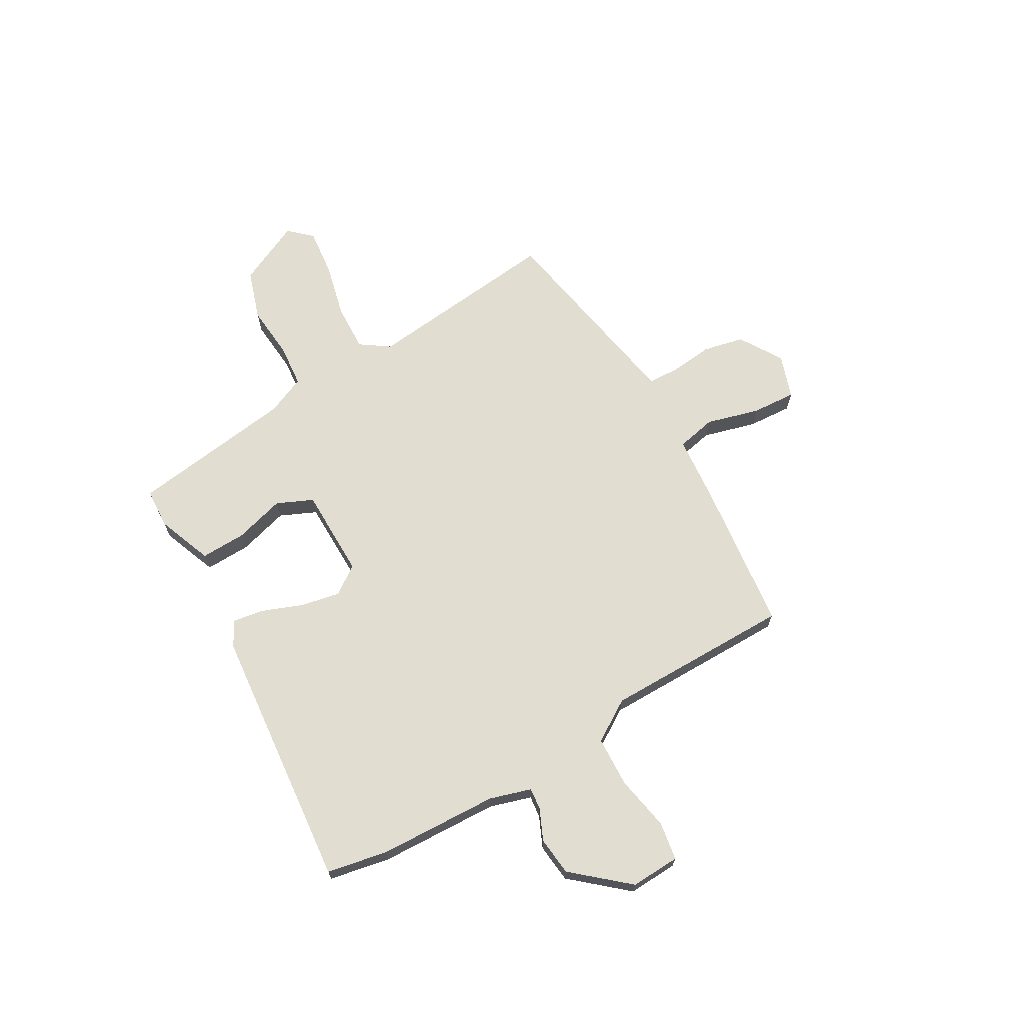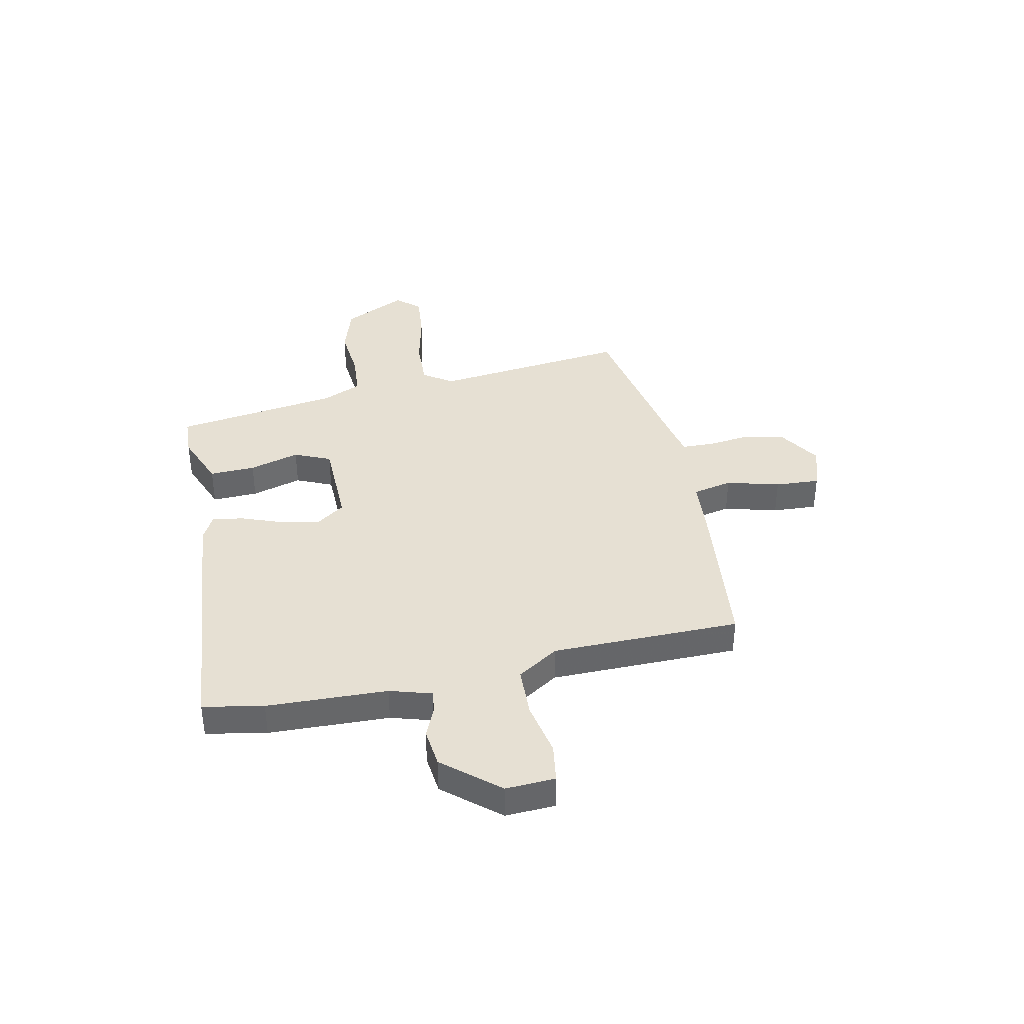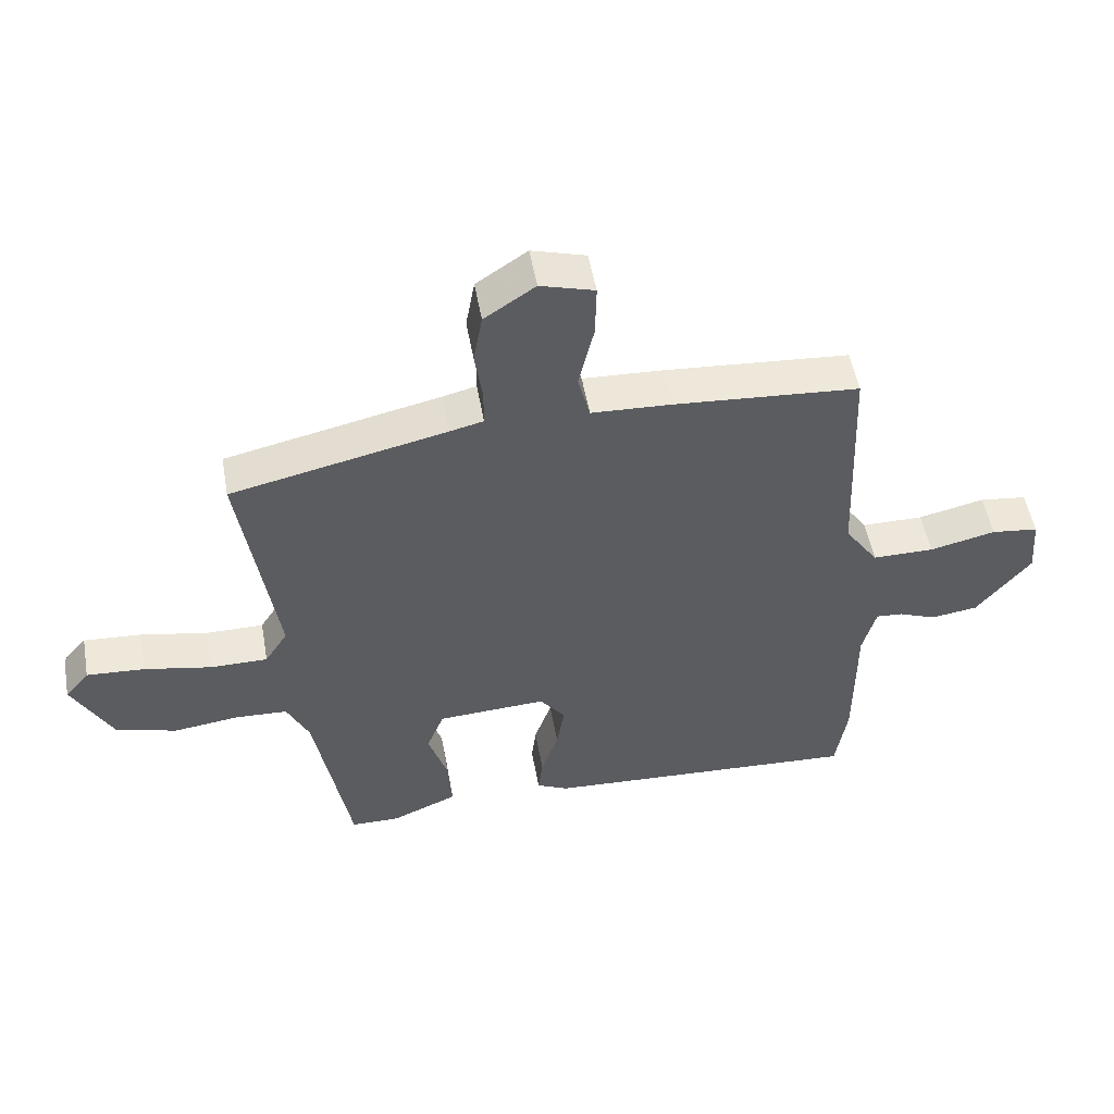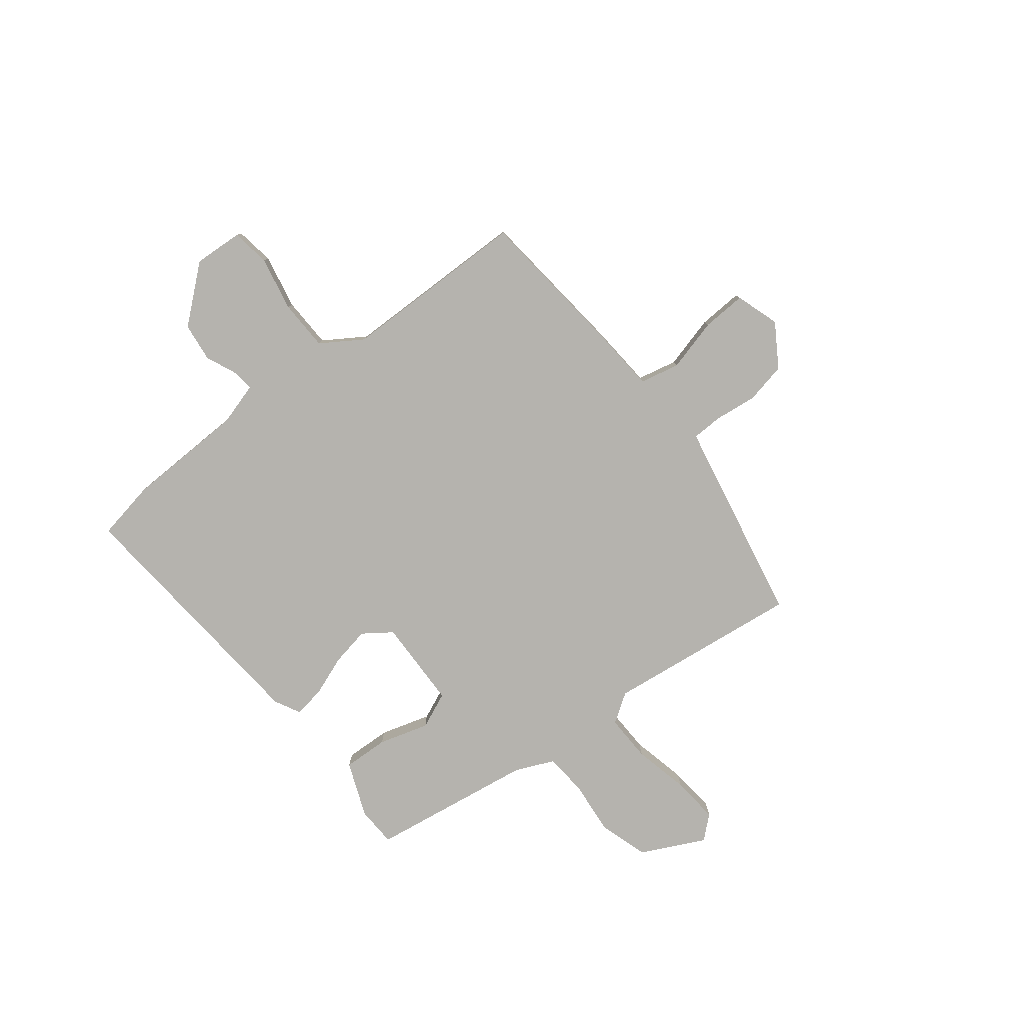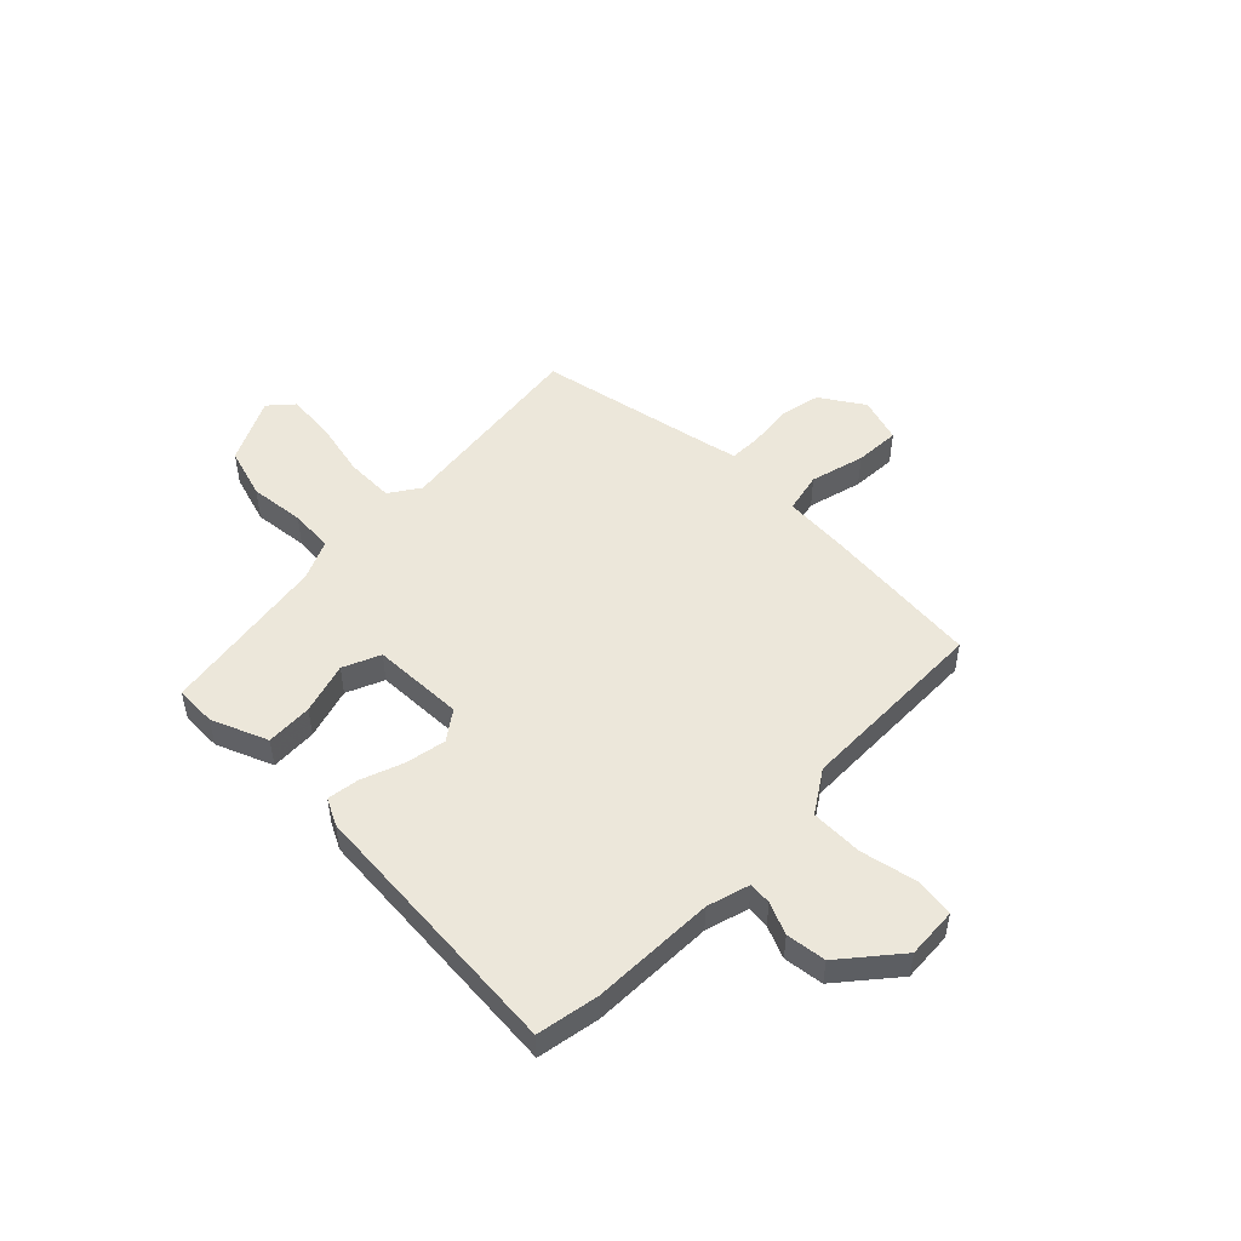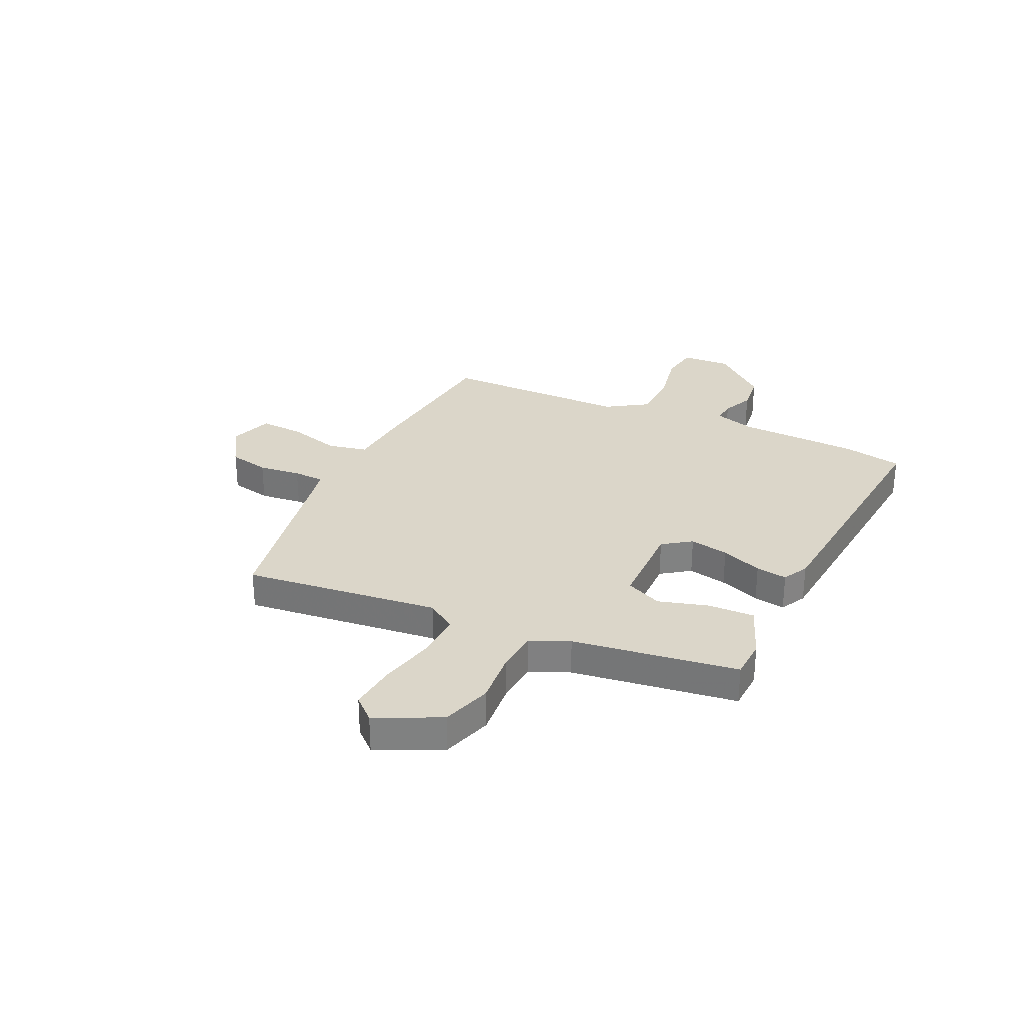
<metadata>
{"format":"obj","ext":"obj","renderer":"f3d","projection":"perspective","resolution":1024,"background":"white","views":[{"elev":68.4,"azim":-117.7,"up":"+Y"},{"elev":38.5,"azim":-100.0,"up":"+Y"},{"elev":52.3,"azim":169.9,"up":"+Z"},{"elev":-79.9,"azim":-50.4,"up":"+Y"},{"elev":50.4,"azim":-134.0,"up":"+Y"},{"elev":29.8,"azim":117.1,"up":"+Y"}]}
</metadata>
<code>
v 0.525 0.07 0.455
v 0.469 0.07 0.082
v 0.505 0.07 0.025
v 0.595 0.07 0.025
v 0.702 0.07 0.046
v 0.793 0.07 0.052
v 0.831 0.07 0.007
v 0.768 0.07 -0.113
v 0.672 0.07 -0.14
v 0.569 0.07 -0.127
v 0.487 0.07 -0.131
v 0.452 0.07 -0.204
v 0.396 0.07 -0.517
v 0.319 0.07 -0.518
v 0.215 0.07 -0.473
v 0.221 0.07 -0.386
v 0.252 0.07 -0.291
v 0.224 0.07 -0.221
v 0.052 0.07 -0.212
v 0.012 0.07 -0.265
v 0.024 0.07 -0.34
v 0.051 0.07 -0.419
v 0.058 0.07 -0.479
v 0.008 0.07 -0.503
v -0.495 0.07 -0.531
v -0.513 0.07 -0.415
v -0.513 0.07 -0.185
v -0.534 0.07 -0.105
v -0.576 0.07 -0.108
v -0.636 0.07 -0.132
v -0.71 0.07 -0.121
v -0.795 0.07 -0.014
v -0.787 0.07 0.08
v -0.713 0.07 0.089
v -0.609 0.07 0.065
v -0.512 0.07 0.065
v -0.459 0.07 0.142
v -0.444 0.07 0.501
v -0.152 0.07 0.523
v -0.026 0.07 0.529
v -0.007 0.07 0.604
v -0.031 0.07 0.706
v -0.033 0.07 0.791
v 0.052 0.07 0.816
v 0.132 0.07 0.762
v 0.146 0.07 0.683
v 0.134 0.07 0.602
v 0.134 0.07 0.543
v 0.187 0.07 0.53
v 0.525 0 0.455
v 0.469 0 0.082
v 0.505 0 0.025
v 0.595 0 0.025
v 0.702 0 0.046
v 0.793 0 0.052
v 0.831 0 0.007
v 0.768 0 -0.113
v 0.672 0 -0.14
v 0.569 0 -0.127
v 0.487 0 -0.131
v 0.452 0 -0.204
v 0.396 0 -0.517
v 0.319 0 -0.518
v 0.215 0 -0.473
v 0.221 0 -0.386
v 0.252 0 -0.291
v 0.224 0 -0.221
v 0.052 0 -0.212
v 0.012 0 -0.265
v 0.024 0 -0.34
v 0.051 0 -0.419
v 0.058 0 -0.479
v 0.008 0 -0.503
v -0.495 0 -0.531
v -0.513 0 -0.415
v -0.513 0 -0.185
v -0.534 0 -0.105
v -0.576 0 -0.108
v -0.636 0 -0.132
v -0.71 0 -0.121
v -0.795 0 -0.014
v -0.787 0 0.08
v -0.713 0 0.089
v -0.609 0 0.065
v -0.512 0 0.065
v -0.459 0 0.142
v -0.444 0 0.501
v -0.152 0 0.523
v -0.026 0 0.529
v -0.007 0 0.604
v -0.031 0 0.706
v -0.033 0 0.791
v 0.052 0 0.816
v 0.132 0 0.762
v 0.146 0 0.683
v 0.134 0 0.602
v 0.134 0 0.543
v 0.187 0 0.53
f 45 46 47
f 44 45 47
f 43 44 47
f 42 43 47
f 41 42 47
f 40 41 47 48
f 37 38 39 40
f 40 48 49
f 37 40 49
f 36 37 49
f 33 34 35
f 32 33 35
f 31 32 35
f 30 31 35
f 29 30 35
f 28 29 35 36
f 49 1 2
f 36 49 2
f 28 36 2
f 27 28 2
f 25 26 27
f 24 25 27
f 23 24 27
f 22 23 27
f 21 22 27
f 15 16 17
f 14 15 17
f 13 14 17
f 12 13 17
f 11 12 17 18
f 8 9 10
f 7 8 10
f 6 7 10
f 5 6 10
f 4 5 10
f 3 4 10 11
f 11 18 19
f 3 11 19
f 2 3 19
f 20 21 27
f 19 20 27
f 2 19 27
f 96 95 94
f 96 94 93
f 96 93 92
f 96 92 91
f 96 91 90
f 97 96 90 89
f 89 88 87 86
f 98 97 89
f 98 89 86
f 98 86 85
f 84 83 82
f 84 82 81
f 84 81 80
f 84 80 79
f 84 79 78
f 85 84 78 77
f 51 50 98
f 51 98 85
f 51 85 77
f 51 77 76
f 76 75 74
f 76 74 73
f 76 73 72
f 76 72 71
f 76 71 70
f 66 65 64
f 66 64 63
f 66 63 62
f 66 62 61
f 67 66 61 60
f 59 58 57
f 59 57 56
f 59 56 55
f 59 55 54
f 59 54 53
f 60 59 53 52
f 68 67 60
f 68 60 52
f 68 52 51
f 76 70 69
f 76 69 68
f 76 68 51
f 1 50 51 2
f 2 51 52 3
f 3 52 53 4
f 4 53 54 5
f 5 54 55 6
f 6 55 56 7
f 7 56 57 8
f 8 57 58 9
f 9 58 59 10
f 10 59 60 11
f 11 60 61 12
f 12 61 62 13
f 13 62 63 14
f 14 63 64 15
f 15 64 65 16
f 16 65 66 17
f 17 66 67 18
f 18 67 68 19
f 19 68 69 20
f 20 69 70 21
f 21 70 71 22
f 22 71 72 23
f 23 72 73 24
f 24 73 74 25
f 25 74 75 26
f 26 75 76 27
f 27 76 77 28
f 28 77 78 29
f 29 78 79 30
f 30 79 80 31
f 31 80 81 32
f 32 81 82 33
f 33 82 83 34
f 34 83 84 35
f 35 84 85 36
f 36 85 86 37
f 37 86 87 38
f 38 87 88 39
f 39 88 89 40
f 40 89 90 41
f 41 90 91 42
f 42 91 92 43
f 43 92 93 44
f 44 93 94 45
f 45 94 95 46
f 46 95 96 47
f 47 96 97 48
f 48 97 98 49
f 49 98 50 1

</code>
